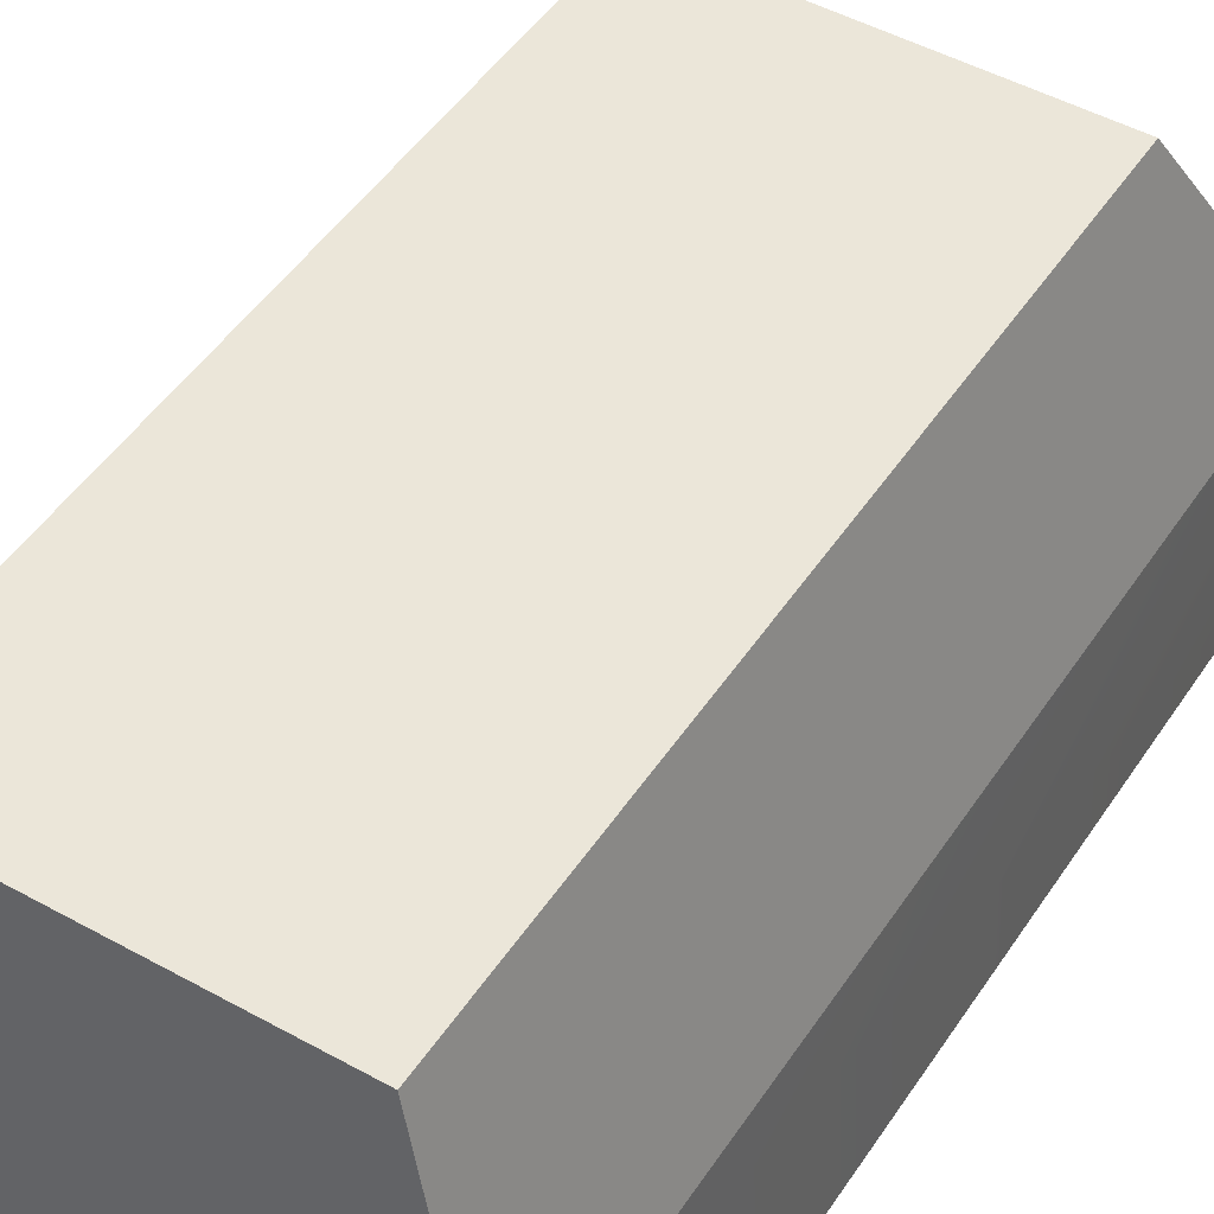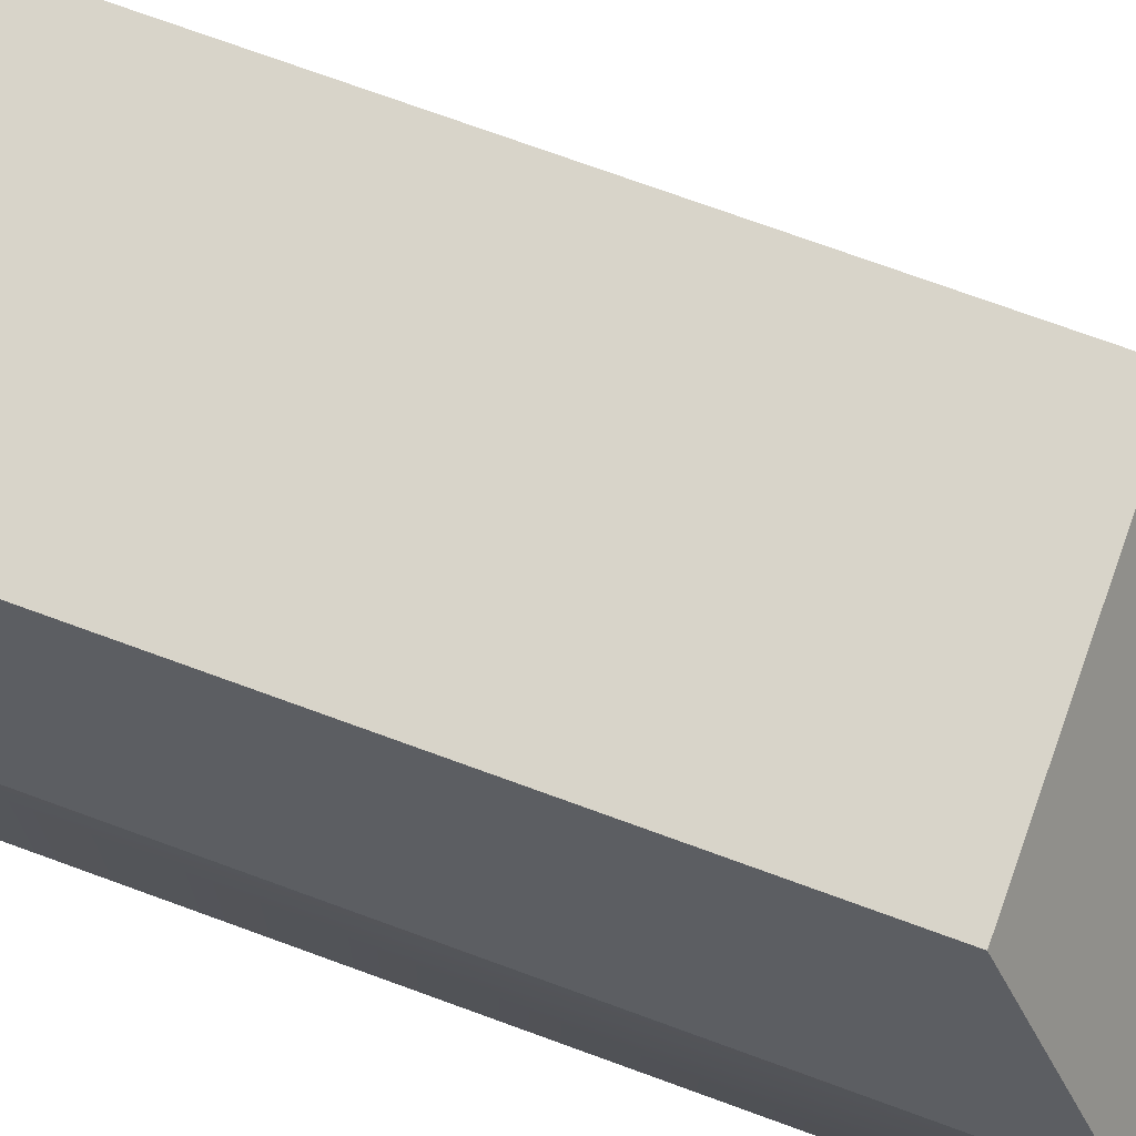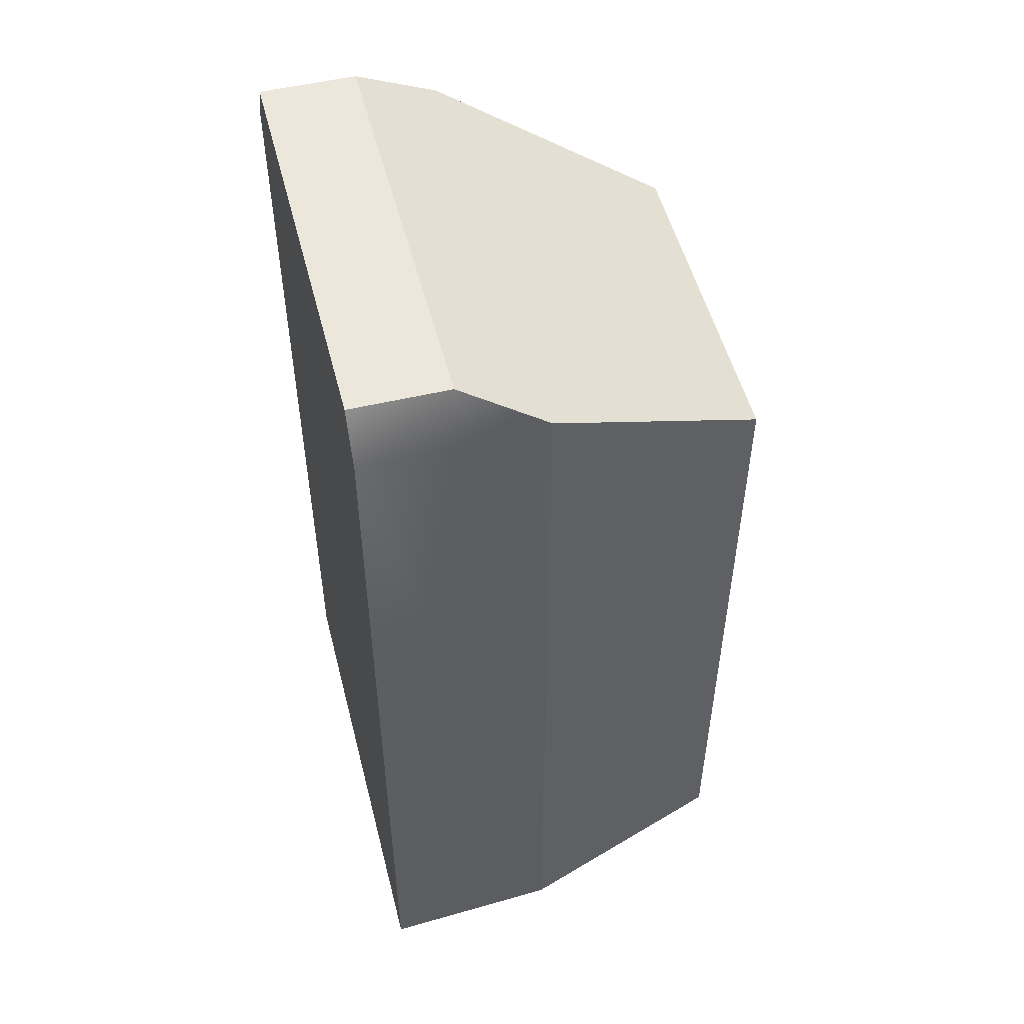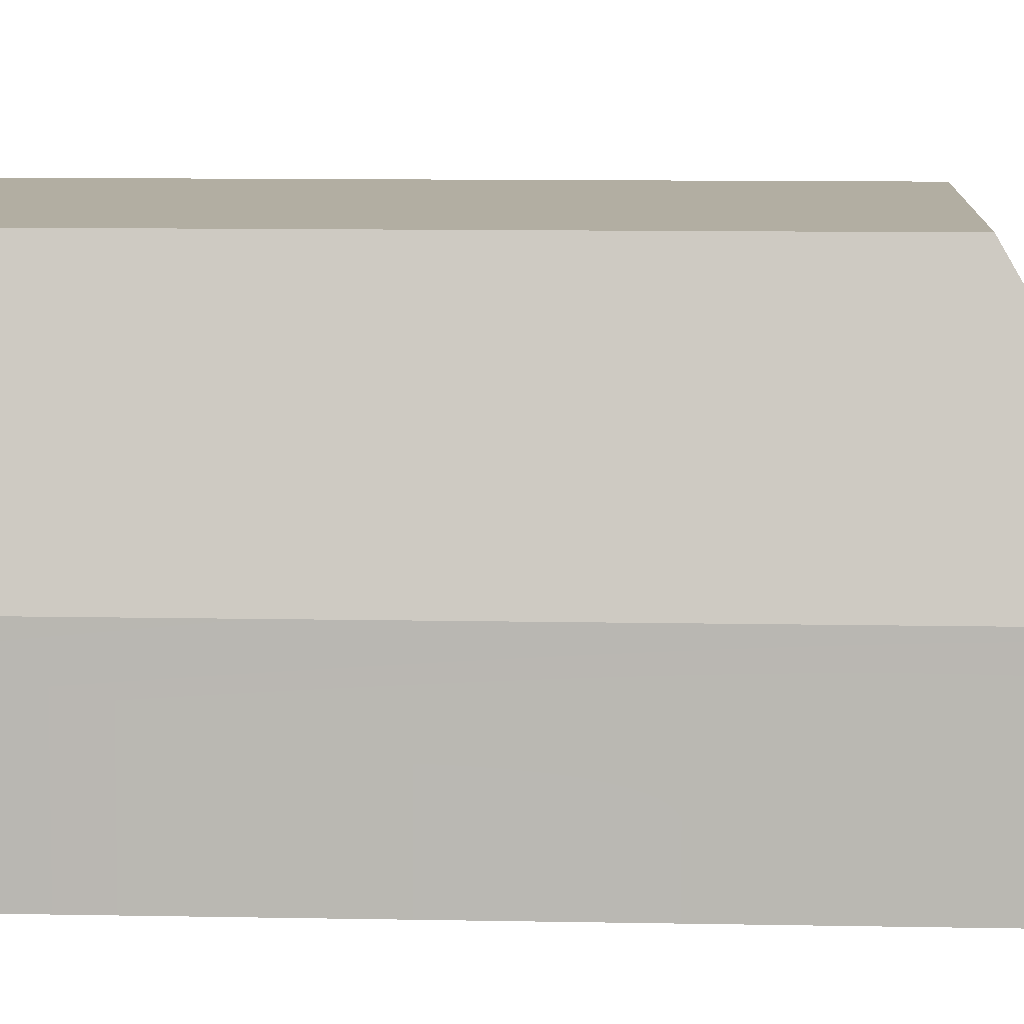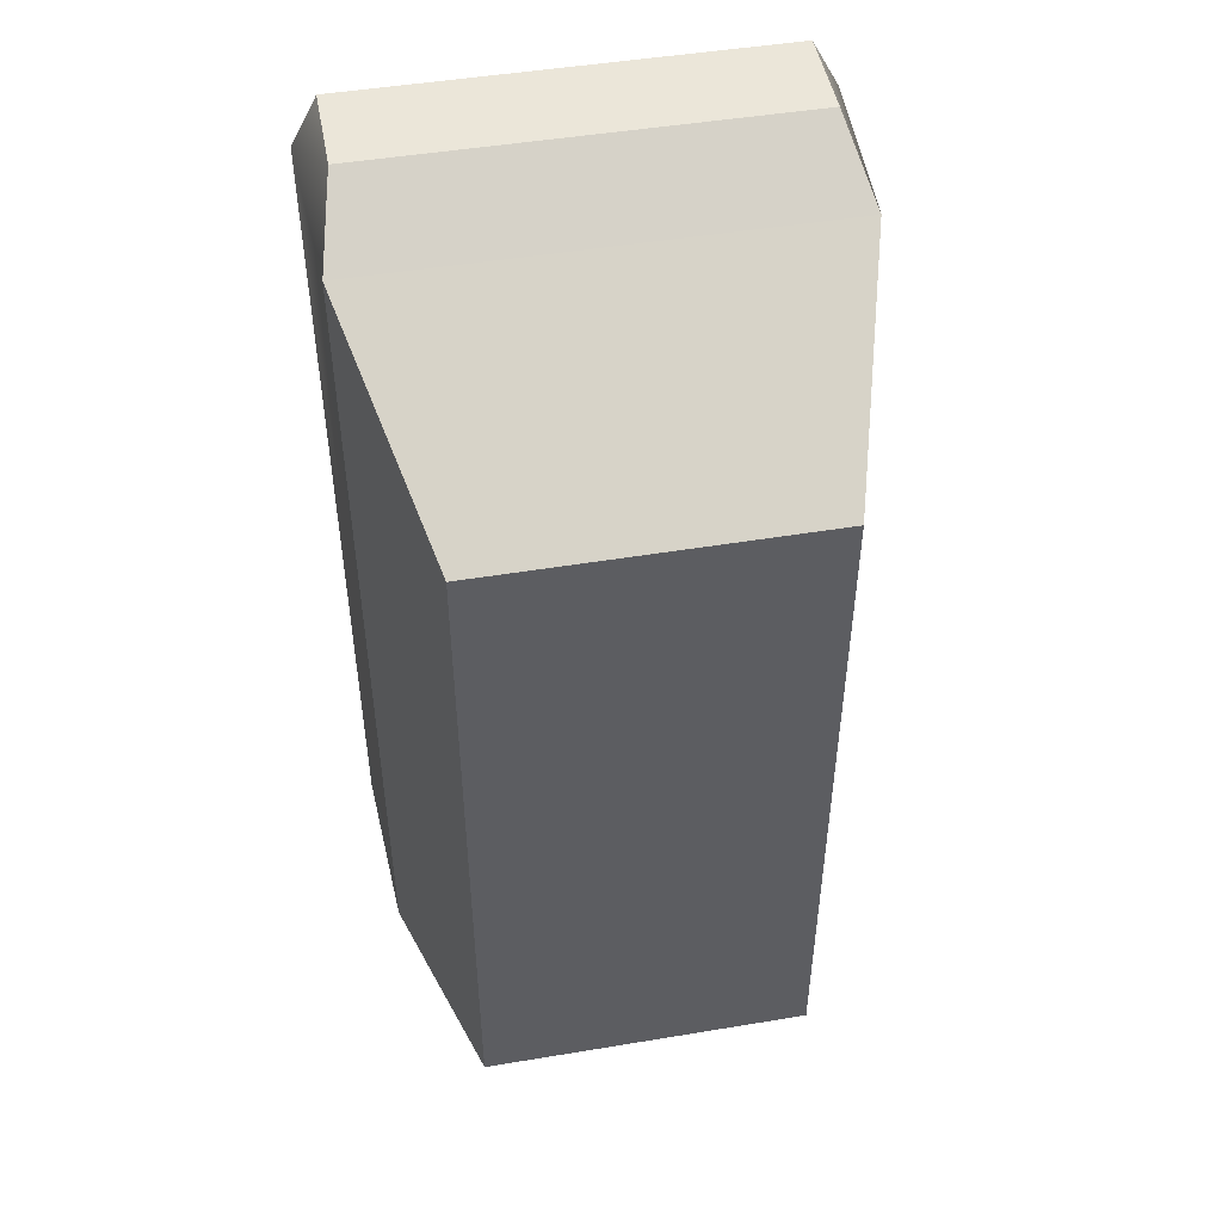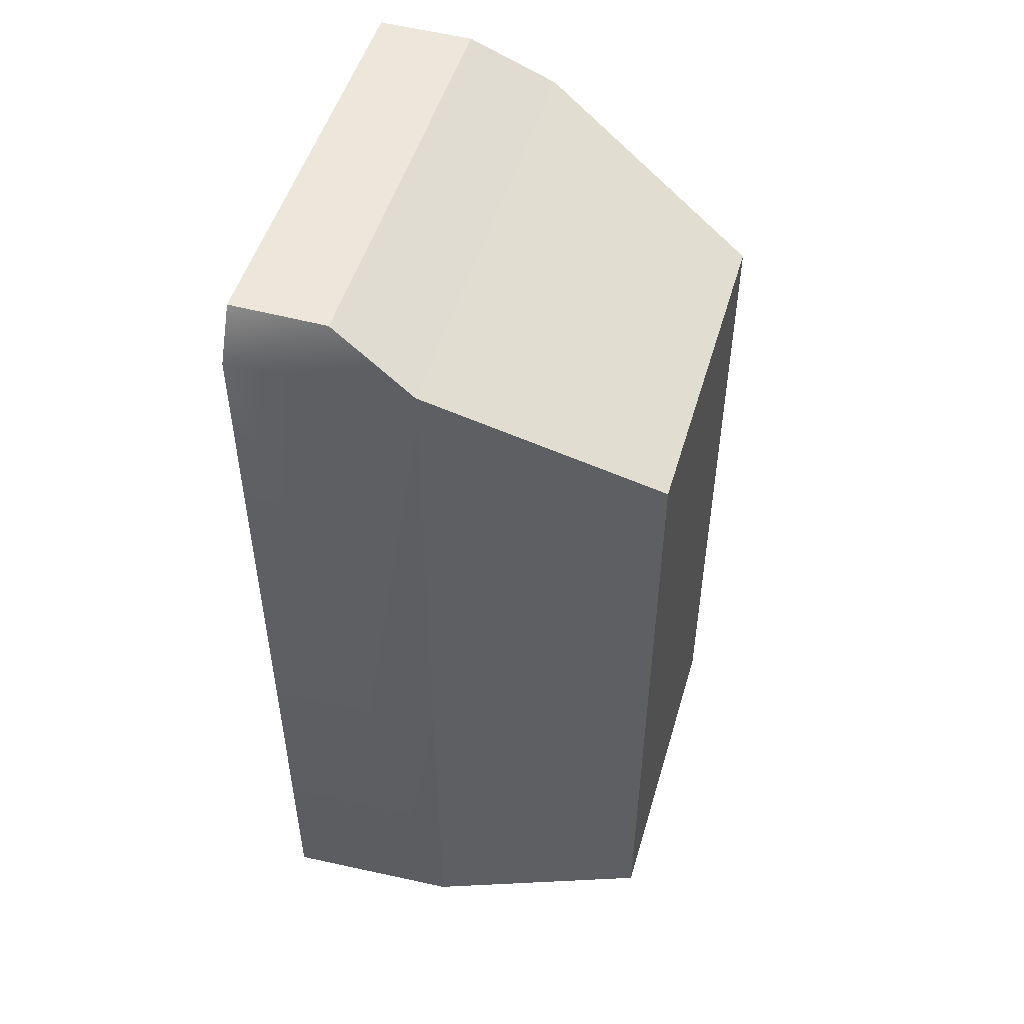
<metadata>
{"format":"obj","ext":"obj","renderer":"f3d","projection":"perspective","resolution":1024,"background":"white","views":[{"elev":47.9,"azim":-148.1,"up":"+Y"},{"elev":75.3,"azim":-70.1,"up":"+Y"},{"elev":52.1,"azim":75.7,"up":"+Z"},{"elev":10.7,"azim":-87.3,"up":"+Y"},{"elev":48.4,"azim":169.5,"up":"+Z"},{"elev":50.6,"azim":106.3,"up":"+Z"}]}
</metadata>
<code>
v  -125 0 152.1
v  -125 0 -312.8
v  0 0 -312.8
v  0 0 152.1
v  -111.1 0 177.9
v  0 0 177.9
v  0 50 177.9
v  -111.1 50 177.9
v  -120.3 93.81 152.1
v  -120.3 93.81 -312.8
v  0 93.81 152.1
v  -87.81 210.2 84.73
v  -87.81 210.2 -298.2
v  0 210.2 84.73
v  0 210.2 -298.2
v  0 93.81 -312.8
v  125 0 152.1
v  125 0 -312.8
v  111.1 0 177.9
v  111.1 50 177.9
v  120.3 93.81 -312.8
v  120.3 93.81 152.1
v  87.81 210.2 -298.2
v  87.81 210.2 84.73
g Van
f 1 2 3 4
f 5 6 7 8
f 1 9 10 2
f 9 8 7 11
f 1 5 8 9
f 10 9 12 13
f 9 11 14 12
f 6 5 1 4
f 15 13 12 14
f 16 10 13 15
f 3 2 10 16
f 17 4 3 18
f 19 20 7 6
f 17 18 21 22
f 22 11 7 20
f 17 22 20 19
f 21 23 24 22
f 22 24 14 11
f 6 4 17 19
f 15 14 24 23
f 16 15 23 21
f 3 16 21 18

</code>
